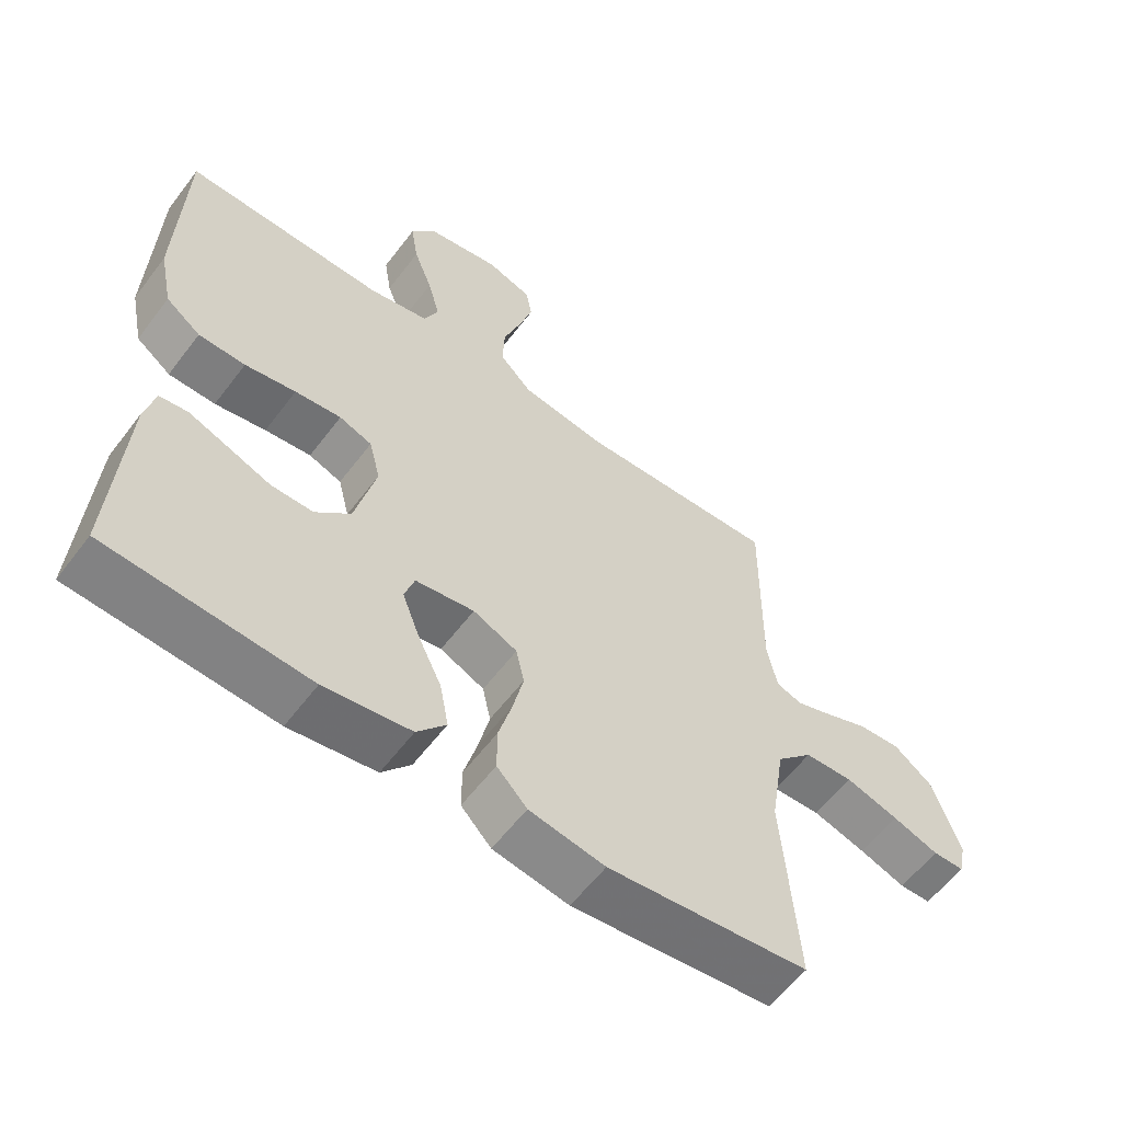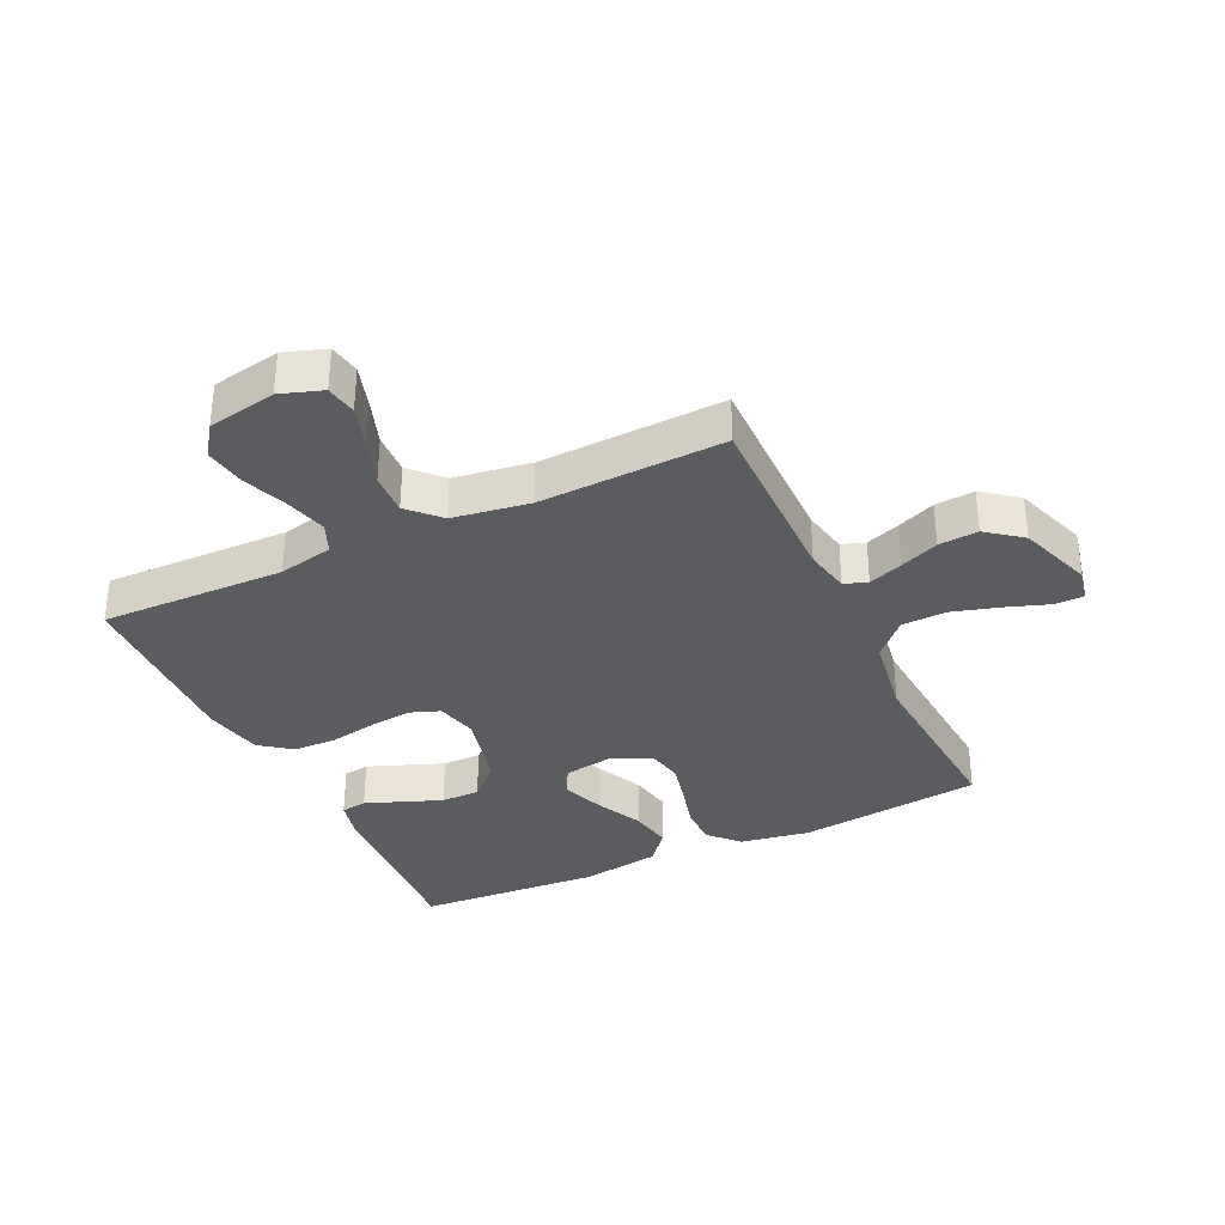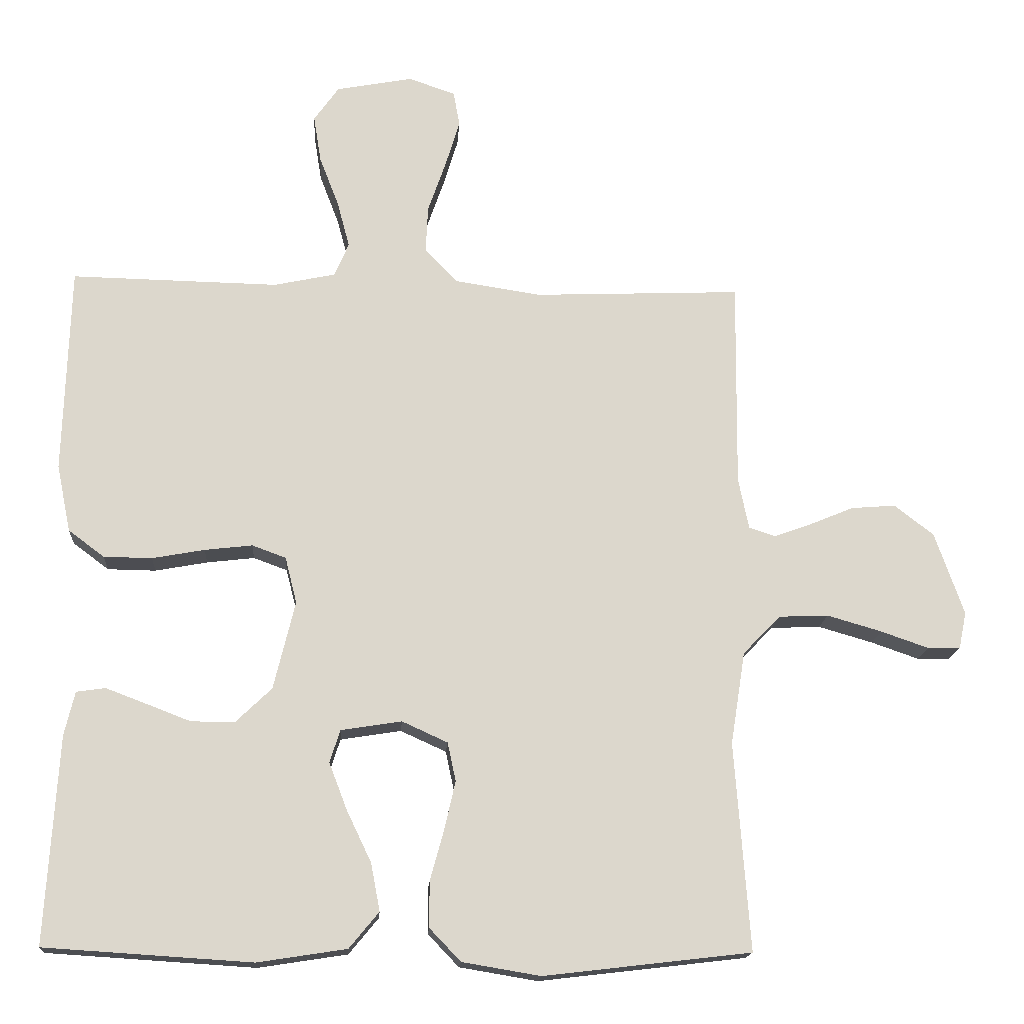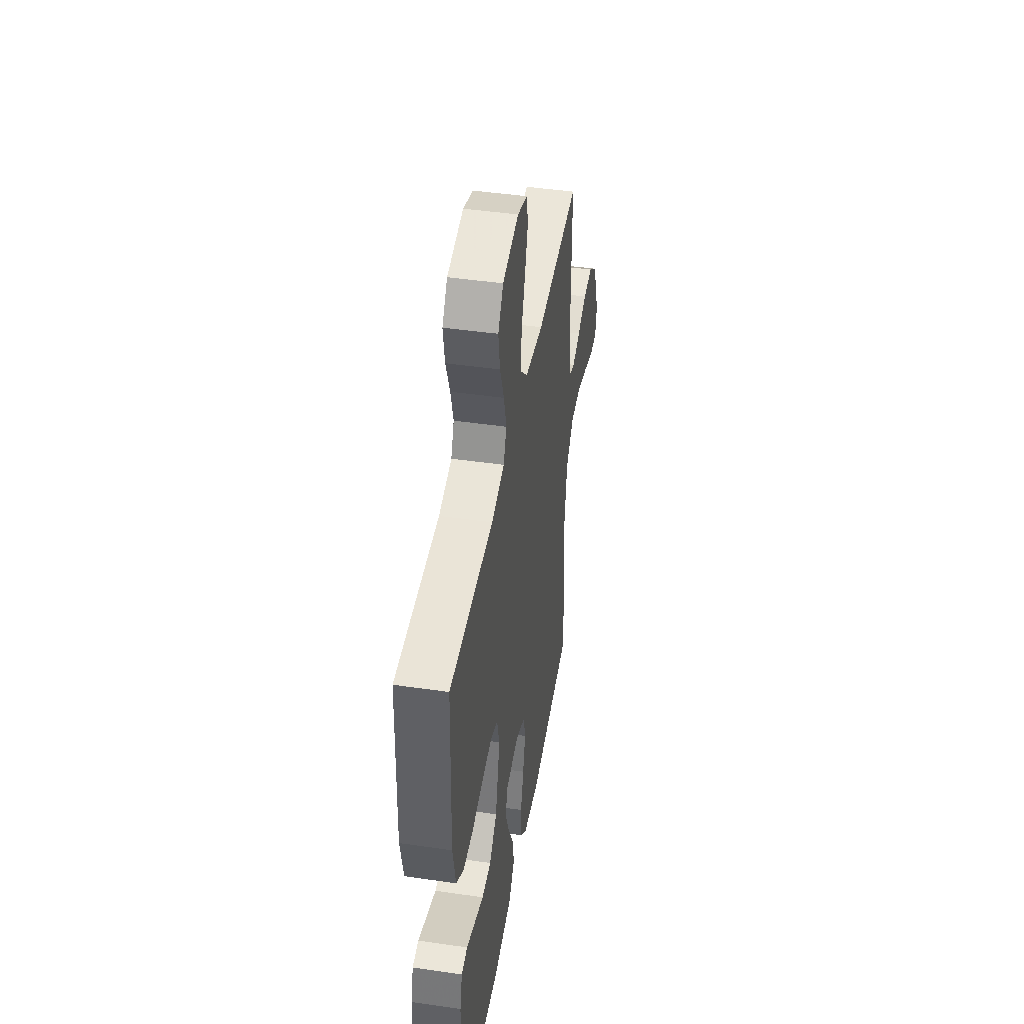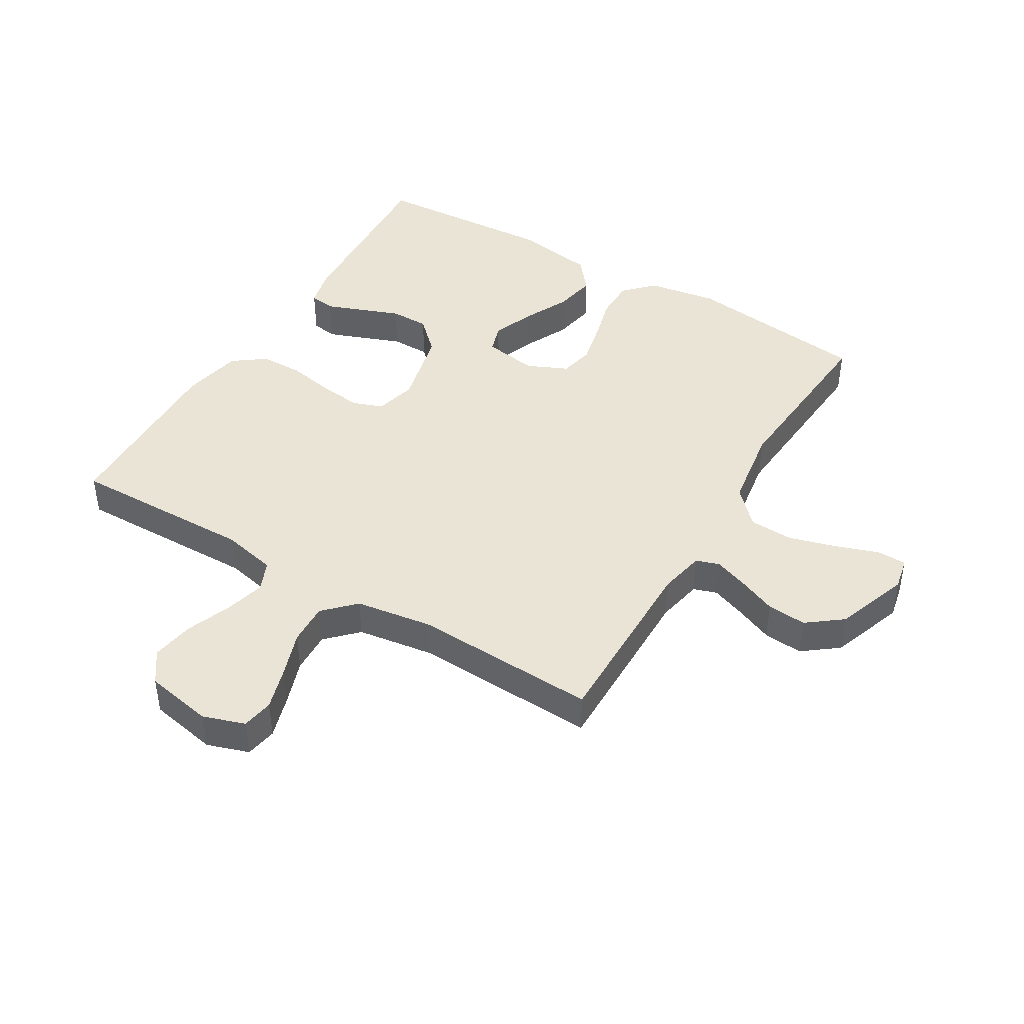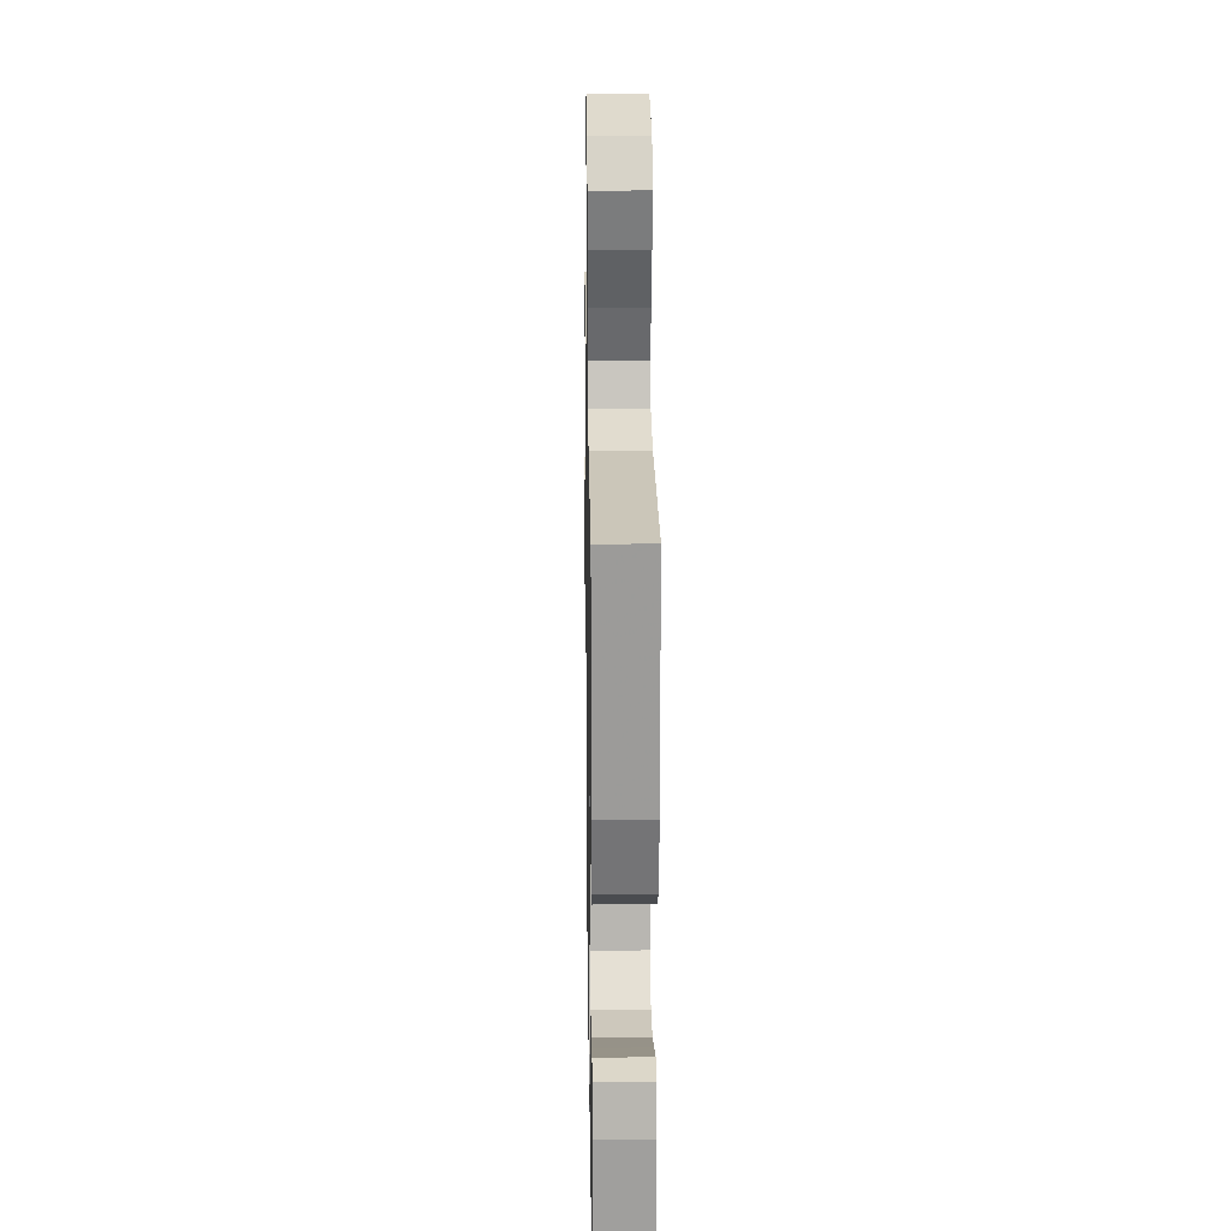
<metadata>
{"format":"obj","ext":"obj","renderer":"f3d","projection":"perspective","resolution":1024,"background":"white","views":[{"elev":-59.0,"azim":-36.9,"up":"+Z"},{"elev":-34.2,"azim":25.2,"up":"+Y"},{"elev":-16.4,"azim":-3.7,"up":"+Z"},{"elev":44.8,"azim":-80.4,"up":"+Z"},{"elev":43.7,"azim":31.0,"up":"+Y"},{"elev":22.2,"azim":-90.9,"up":"+Z"}]}
</metadata>
<code>
v 0.5 0.07 0.5
v 0.497 0.07 0.2
v 0.512 0.07 0.126
v 0.55 0.07 0.113
v 0.605 0.07 0.133
v 0.668 0.07 0.159
v 0.732 0.07 0.164
v 0.789 0.07 0.12
v 0.831 0.07 0
v 0.82 0.07 -0.053
v 0.773 0.07 -0.054
v 0.704 0.07 -0.03
v 0.625 0.07 -0.007
v 0.553 0.07 -0.01
v 0.499 0.07 -0.066
v 0.478 0.07 -0.2
v 0.5 0.07 -0.5
v 0.2 0.07 -0.535
v 0.087 0.07 -0.516
v 0.042 0.07 -0.469
v 0.042 0.07 -0.403
v 0.062 0.07 -0.33
v 0.078 0.07 -0.26
v 0.066 0.07 -0.204
v 0 0.07 -0.174
v -0.088 0.07 -0.188
v -0.103 0.07 -0.235
v -0.077 0.07 -0.303
v -0.041 0.07 -0.378
v -0.028 0.07 -0.447
v -0.071 0.07 -0.499
v -0.2 0.07 -0.519
v -0.5 0.07 -0.5
v -0.482 0.07 -0.2
v -0.467 0.07 -0.137
v -0.425 0.07 -0.131
v -0.367 0.07 -0.153
v -0.302 0.07 -0.178
v -0.239 0.07 -0.178
v -0.187 0.07 -0.128
v -0.156 0.07 0
v -0.173 0.07 0.067
v -0.222 0.07 0.085
v -0.291 0.07 0.077
v -0.367 0.07 0.063
v -0.437 0.07 0.064
v -0.489 0.07 0.103
v -0.509 0.07 0.2
v -0.5 0.07 0.5
v -0.2 0.07 0.494
v -0.111 0.07 0.513
v -0.09 0.07 0.562
v -0.108 0.07 0.629
v -0.136 0.07 0.702
v -0.147 0.07 0.77
v -0.111 0.07 0.821
v 0 0.07 0.842
v 0.068 0.07 0.819
v 0.077 0.07 0.768
v 0.056 0.07 0.699
v 0.03 0.07 0.624
v 0.027 0.07 0.556
v 0.075 0.07 0.507
v 0.2 0.07 0.488
v 0.5 0 0.5
v 0.497 0 0.2
v 0.512 0 0.126
v 0.55 0 0.113
v 0.605 0 0.133
v 0.668 0 0.159
v 0.732 0 0.164
v 0.789 0 0.12
v 0.831 0 0
v 0.82 0 -0.053
v 0.773 0 -0.054
v 0.704 0 -0.03
v 0.625 0 -0.007
v 0.553 0 -0.01
v 0.499 0 -0.066
v 0.478 0 -0.2
v 0.5 0 -0.5
v 0.2 0 -0.535
v 0.087 0 -0.516
v 0.042 0 -0.469
v 0.042 0 -0.403
v 0.062 0 -0.33
v 0.078 0 -0.26
v 0.066 0 -0.204
v 0 0 -0.174
v -0.088 0 -0.188
v -0.103 0 -0.235
v -0.077 0 -0.303
v -0.041 0 -0.378
v -0.028 0 -0.447
v -0.071 0 -0.499
v -0.2 0 -0.519
v -0.5 0 -0.5
v -0.482 0 -0.2
v -0.467 0 -0.137
v -0.425 0 -0.131
v -0.367 0 -0.153
v -0.302 0 -0.178
v -0.239 0 -0.178
v -0.187 0 -0.128
v -0.156 0 0
v -0.173 0 0.067
v -0.222 0 0.085
v -0.291 0 0.077
v -0.367 0 0.063
v -0.437 0 0.064
v -0.489 0 0.103
v -0.509 0 0.2
v -0.5 0 0.5
v -0.2 0 0.494
v -0.111 0 0.513
v -0.09 0 0.562
v -0.108 0 0.629
v -0.136 0 0.702
v -0.147 0 0.77
v -0.111 0 0.821
v 0 0 0.842
v 0.068 0 0.819
v 0.077 0 0.768
v 0.056 0 0.699
v 0.03 0 0.624
v 0.027 0 0.556
v 0.075 0 0.507
v 0.2 0 0.488
f 59 60 61
f 58 59 61
f 57 58 61
f 56 57 61
f 55 56 61
f 54 55 61
f 53 54 61
f 52 53 61 62
f 51 52 62 63
f 48 49 50
f 47 48 50
f 46 47 50
f 45 46 50
f 44 45 50
f 51 63 64
f 50 51 64
f 44 50 64
f 43 44 64
f 36 37 38
f 35 36 38
f 34 35 38
f 33 34 38
f 32 33 38
f 31 32 38
f 30 31 38
f 29 30 38
f 28 29 38
f 27 28 38 39
f 26 27 39 40
f 20 21 22
f 19 20 22
f 18 19 22
f 17 18 22
f 16 17 22
f 15 16 22 23
f 14 15 23 24
f 10 11 12
f 9 10 12
f 8 9 12
f 7 8 12
f 6 7 12
f 5 6 12
f 4 5 12 13
f 3 4 13 14
f 64 1 2
f 43 64 2
f 42 43 2
f 25 26 40 41
f 25 41 42
f 24 25 42
f 14 24 42
f 3 14 42
f 2 3 42
f 125 124 123
f 125 123 122
f 125 122 121
f 125 121 120
f 125 120 119
f 125 119 118
f 125 118 117
f 126 125 117 116
f 127 126 116 115
f 114 113 112
f 114 112 111
f 114 111 110
f 114 110 109
f 114 109 108
f 128 127 115
f 128 115 114
f 128 114 108
f 128 108 107
f 102 101 100
f 102 100 99
f 102 99 98
f 102 98 97
f 102 97 96
f 102 96 95
f 102 95 94
f 102 94 93
f 102 93 92
f 103 102 92 91
f 104 103 91 90
f 86 85 84
f 86 84 83
f 86 83 82
f 86 82 81
f 86 81 80
f 87 86 80 79
f 88 87 79 78
f 76 75 74
f 76 74 73
f 76 73 72
f 76 72 71
f 76 71 70
f 76 70 69
f 77 76 69 68
f 78 77 68 67
f 66 65 128
f 66 128 107
f 66 107 106
f 105 104 90 89
f 106 105 89
f 106 89 88
f 106 88 78
f 106 78 67
f 106 67 66
f 1 65 66 2
f 2 66 67 3
f 3 67 68 4
f 4 68 69 5
f 5 69 70 6
f 6 70 71 7
f 7 71 72 8
f 8 72 73 9
f 9 73 74 10
f 10 74 75 11
f 11 75 76 12
f 12 76 77 13
f 13 77 78 14
f 14 78 79 15
f 15 79 80 16
f 16 80 81 17
f 17 81 82 18
f 18 82 83 19
f 19 83 84 20
f 20 84 85 21
f 21 85 86 22
f 22 86 87 23
f 23 87 88 24
f 24 88 89 25
f 25 89 90 26
f 26 90 91 27
f 27 91 92 28
f 28 92 93 29
f 29 93 94 30
f 30 94 95 31
f 31 95 96 32
f 32 96 97 33
f 33 97 98 34
f 34 98 99 35
f 35 99 100 36
f 36 100 101 37
f 37 101 102 38
f 38 102 103 39
f 39 103 104 40
f 40 104 105 41
f 41 105 106 42
f 42 106 107 43
f 43 107 108 44
f 44 108 109 45
f 45 109 110 46
f 46 110 111 47
f 47 111 112 48
f 48 112 113 49
f 49 113 114 50
f 50 114 115 51
f 51 115 116 52
f 52 116 117 53
f 53 117 118 54
f 54 118 119 55
f 55 119 120 56
f 56 120 121 57
f 57 121 122 58
f 58 122 123 59
f 59 123 124 60
f 60 124 125 61
f 61 125 126 62
f 62 126 127 63
f 63 127 128 64
f 64 128 65 1

</code>
